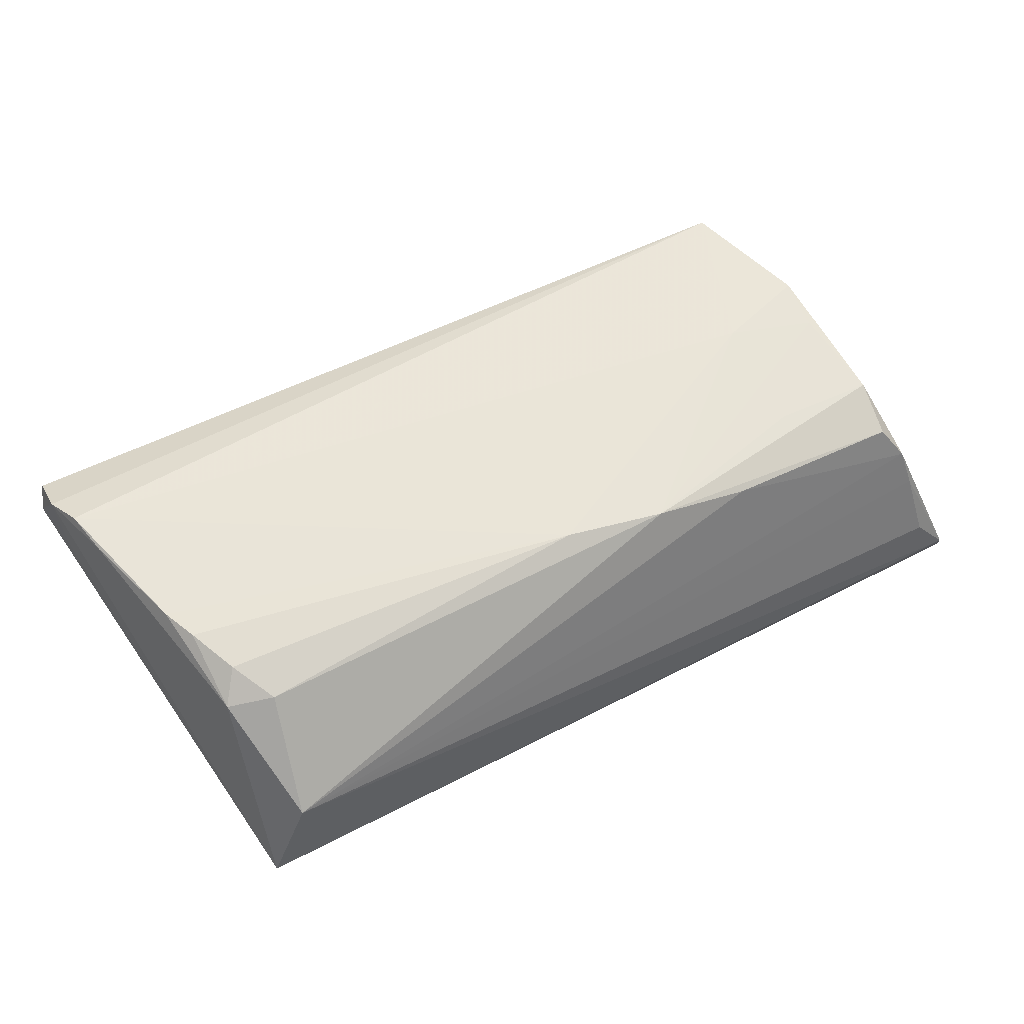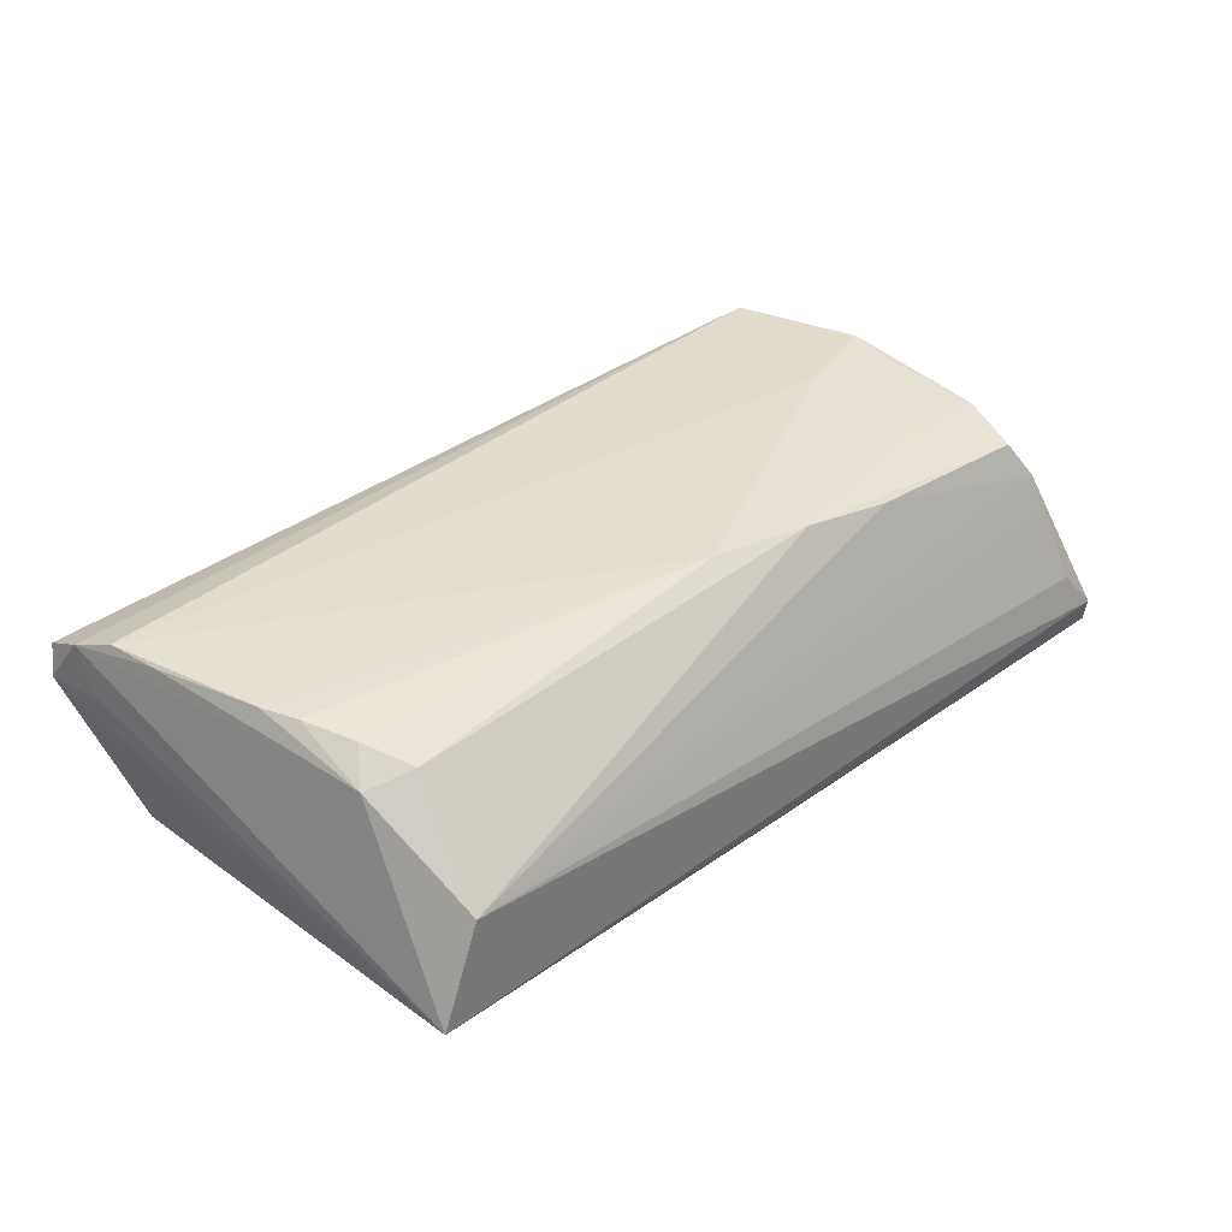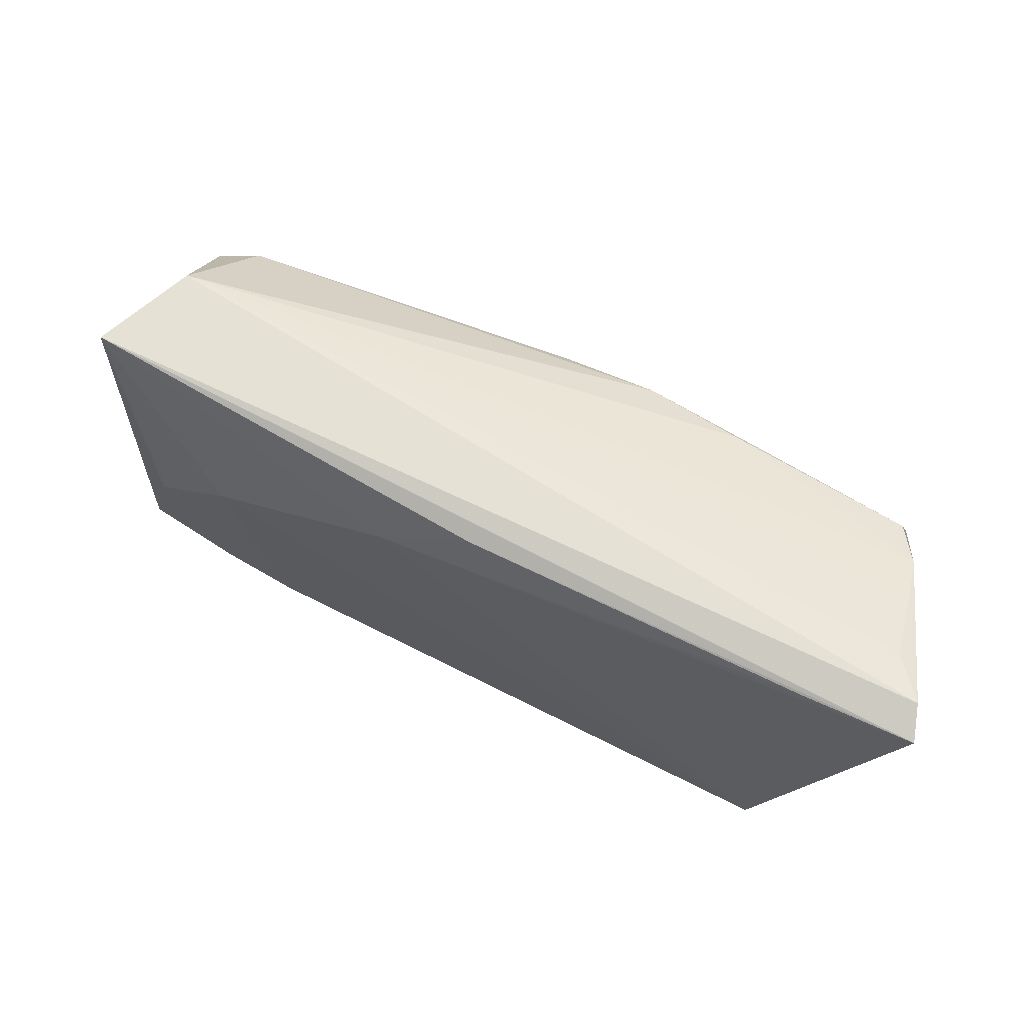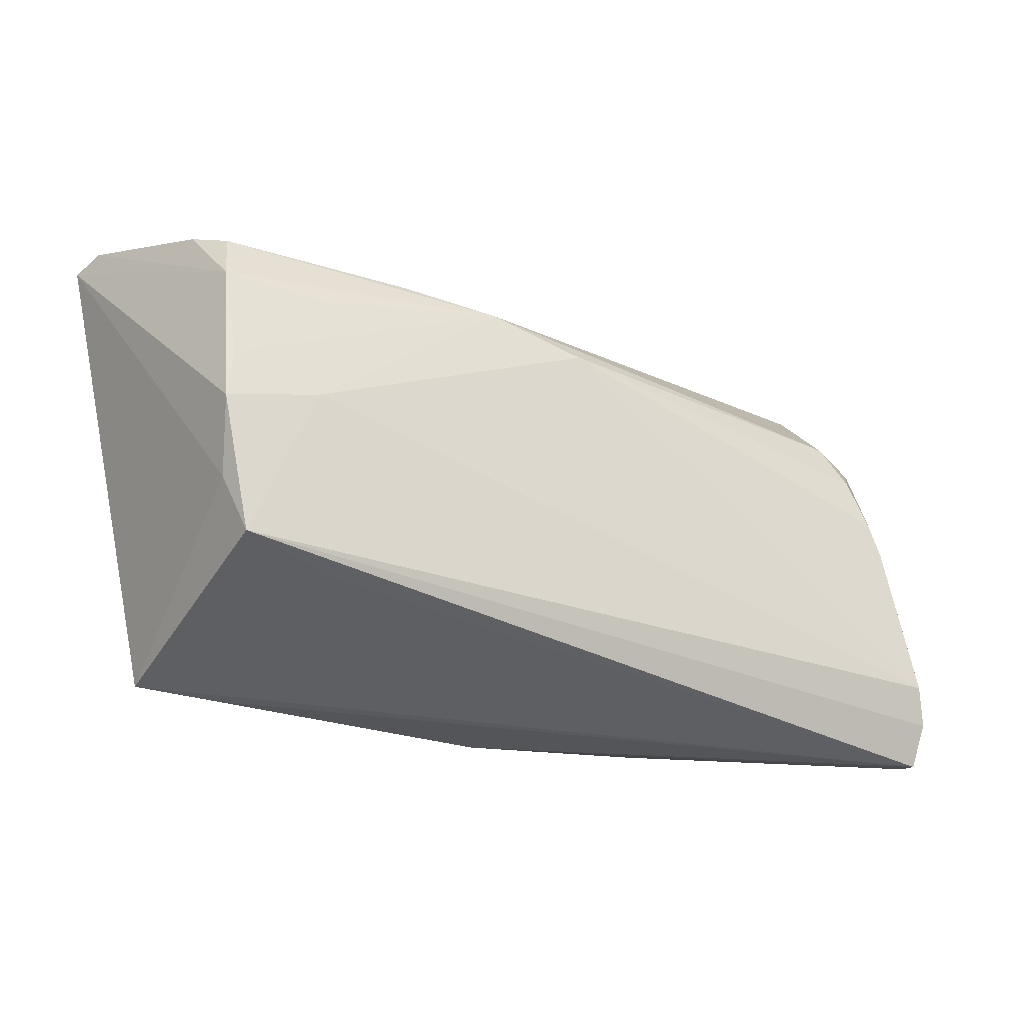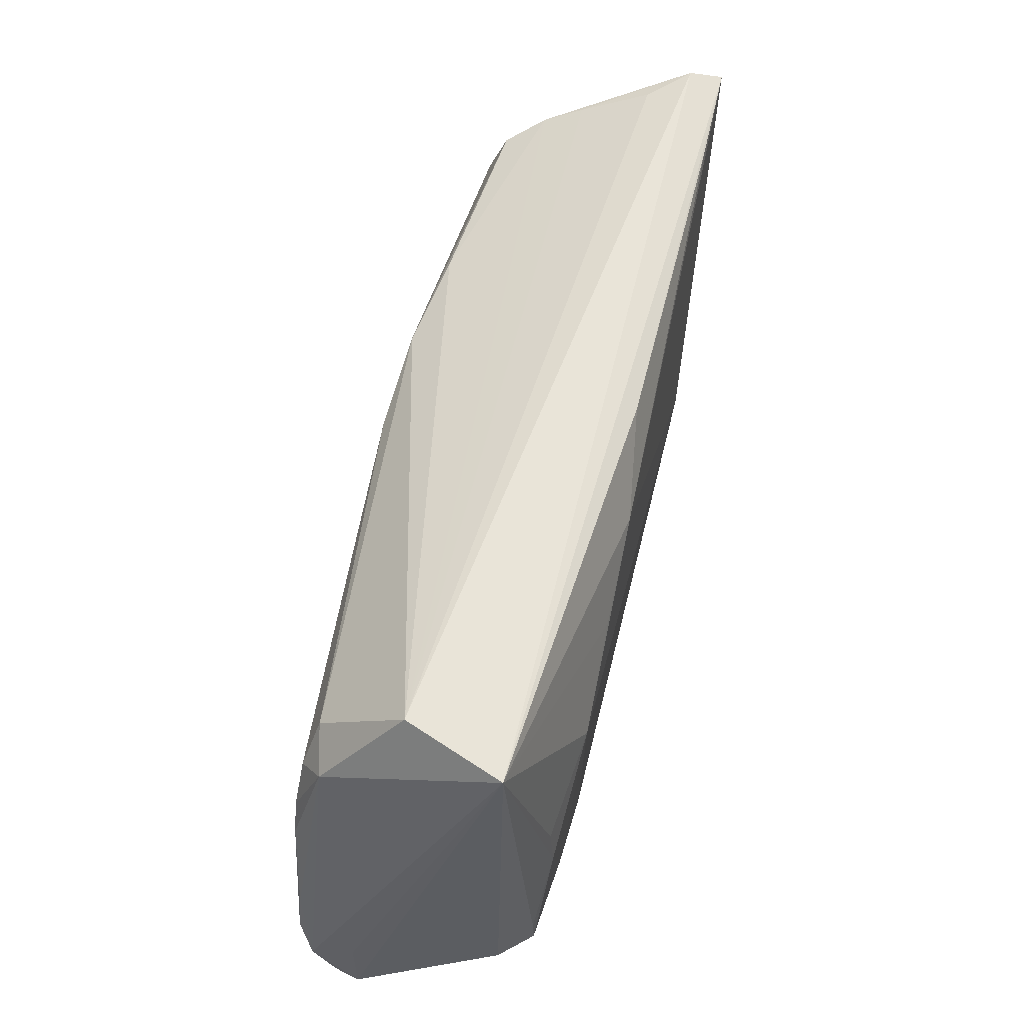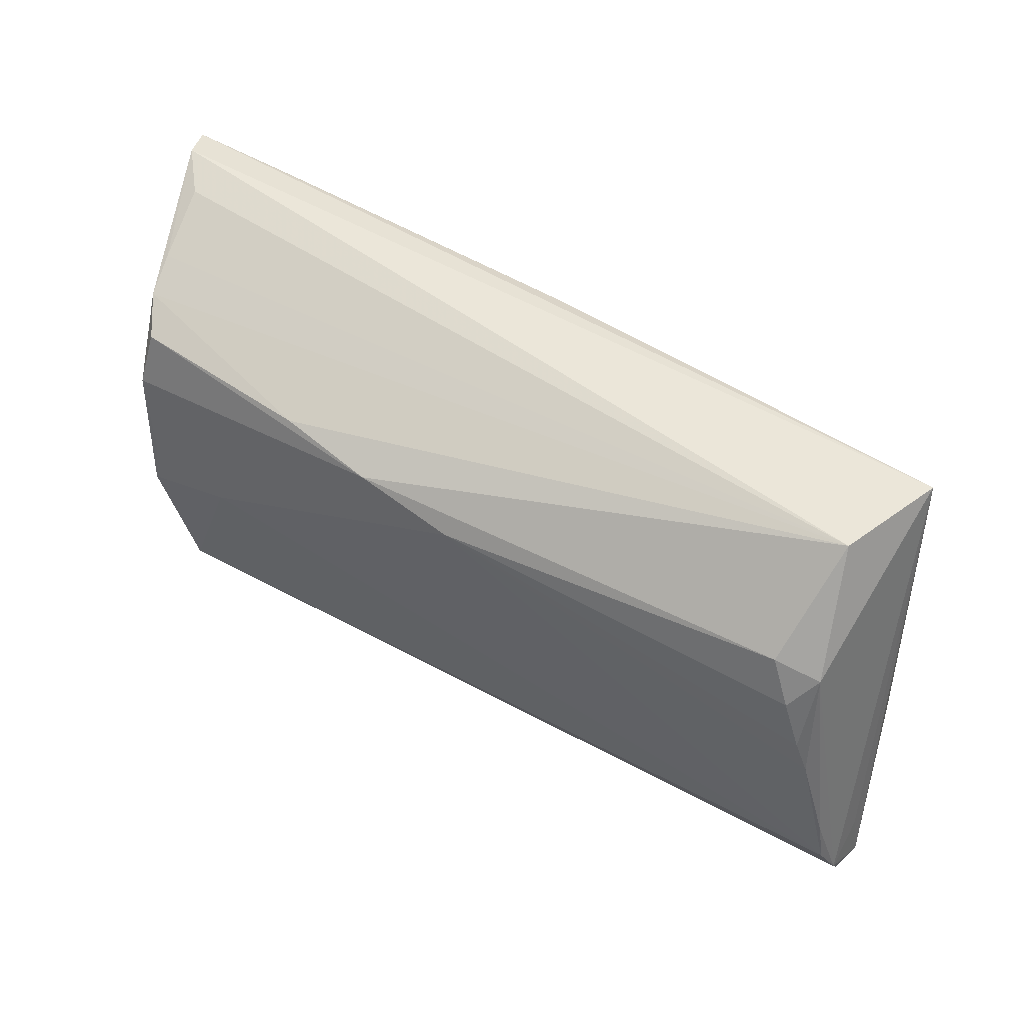
<metadata>
{"format":"obj","ext":"obj","renderer":"f3d","projection":"perspective","resolution":1024,"background":"white","views":[{"elev":59.7,"azim":150.5,"up":"+Z"},{"elev":38.2,"azim":135.2,"up":"+Z"},{"elev":67.9,"azim":-155.3,"up":"+Y"},{"elev":-28.3,"azim":-31.0,"up":"+Y"},{"elev":57.2,"azim":102.2,"up":"+Y"},{"elev":53.7,"azim":29.5,"up":"+Y"}]}
</metadata>
<code>
v 0.05896 -0.02072 0.01709
v -0.05134 -0.005473 0.01681
v -0.04697 -0.02282 0.01588
v 0.04619 0.01675 0.01453
v 0.05783 -0.01455 0.01677
v 0.05206 0.004242 0.01718
v 0.02363 0.015 -0.01781
v 0.05744 -0.02109 -0.01046
v -0.05107 0.02107 0.01187
v -0.05628 0.0296 -0.008055
v -0.0132 0.01926 0.01714
v 0.06075 -0.02561 0.01524
v 0.03631 0.008227 -0.01777
v -0.001451 0.02816 -0.01641
v 0.0522 0.01431 0.01319
v 0.05489 0.02915 -0.01082
v 0.06193 -0.02996 0.008735
v -0.05403 0.02346 0.006724
v 0.03047 -0.02607 -0.01644
v 0.04106 -0.02431 -0.01582
v 0.05363 -0.02129 -0.01464
v -0.03889 -0.001851 0.01741
v 0.04888 -0.004441 -0.0161
v 0.06084 -0.02236 0.009227
v 0.0001036 0.01634 0.01809
v -0.03615 -0.03103 -0.01694
v 0.05393 -0.0004354 0.01719
v 0.04865 0.001923 -0.01558
v 0.05365 -0.01741 -0.01451
v -0.05047 0.001551 0.01625
v -0.0262 0.02076 0.01478
v -0.06193 0.02975 -0.01809
v -0.05189 0.01409 0.01464
v 0.06063 -0.03103 0.0124
v 0.04933 0.01085 0.01639
v -0.04721 -0.03094 -0.01809
v -0.0497 -0.01507 0.01367
v -0.03343 -0.02469 0.01289
v 0.0108 0.02062 -0.01809
v 0.002531 -0.03035 -0.01556
v -0.04717 0.02916 -0.01794
v -0.05499 0.02572 0.001345
v -0.06049 0.03103 -0.01361
v 0.04915 0.02862 0.002327
v -0.03791 0.01357 0.01589
f 23 20 13
f 38 3 36
f 3 38 34
f 34 38 36
f 32 36 37
f 36 3 37
f 2 37 3
f 32 37 2
f 17 34 40
f 17 20 21
f 21 20 23
f 39 36 32
f 39 13 36
f 36 13 19
f 19 13 20
f 19 40 36
f 19 20 17
f 17 40 19
f 1 3 12
f 3 34 12
f 12 34 17
f 17 24 12
f 25 4 11
f 26 34 36
f 36 40 26
f 26 40 34
f 17 21 8
f 33 11 9
f 32 2 33
f 30 33 2
f 25 11 22
f 1 25 22
f 22 30 2
f 11 30 22
f 22 3 1
f 22 2 3
f 23 13 28
f 13 39 7
f 18 33 9
f 4 15 44
f 44 11 4
f 11 33 45
f 45 30 11
f 33 30 45
f 16 14 32
f 39 14 16
f 16 44 15
f 16 7 39
f 16 15 12
f 13 7 16
f 16 28 13
f 16 12 24
f 23 28 16
f 17 8 16
f 16 24 17
f 41 39 32
f 32 14 41
f 41 14 39
f 42 44 10
f 18 44 42
f 15 6 27
f 27 25 1
f 27 6 25
f 35 15 4
f 35 6 15
f 35 4 25
f 25 6 35
f 9 11 31
f 11 44 31
f 31 18 9
f 31 44 18
f 10 44 43
f 43 16 32
f 44 16 43
f 43 42 10
f 18 42 43
f 32 33 43
f 33 18 43
f 29 8 21
f 29 16 8
f 29 21 23
f 23 16 29
f 5 27 1
f 15 27 5
f 1 12 5
f 12 15 5

</code>
